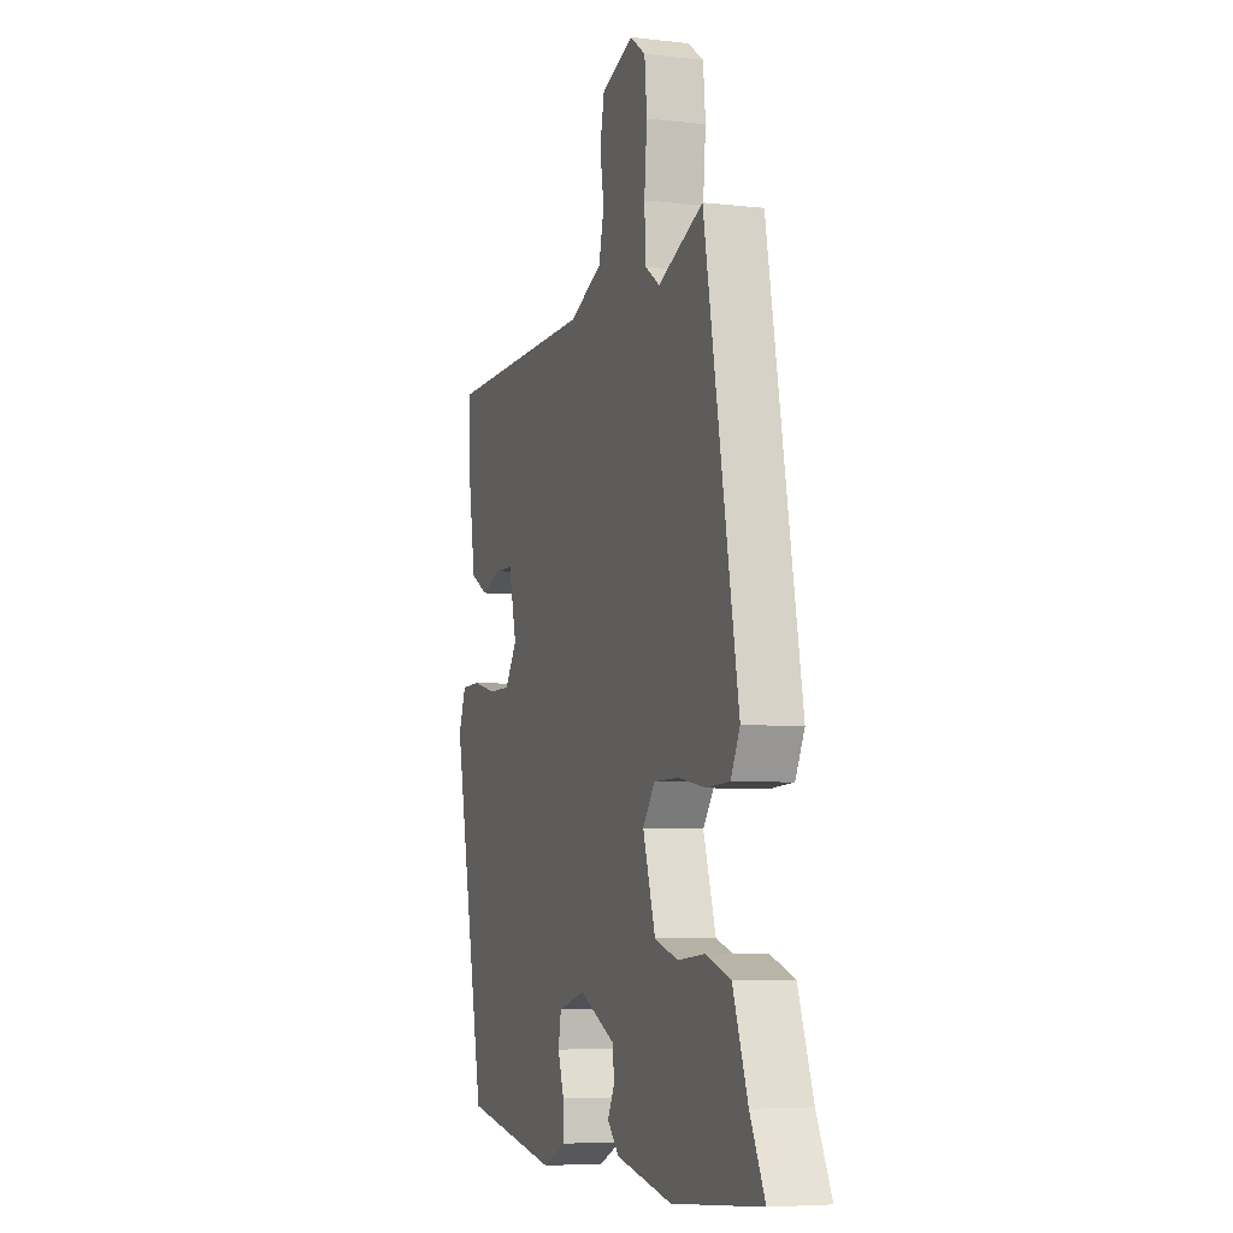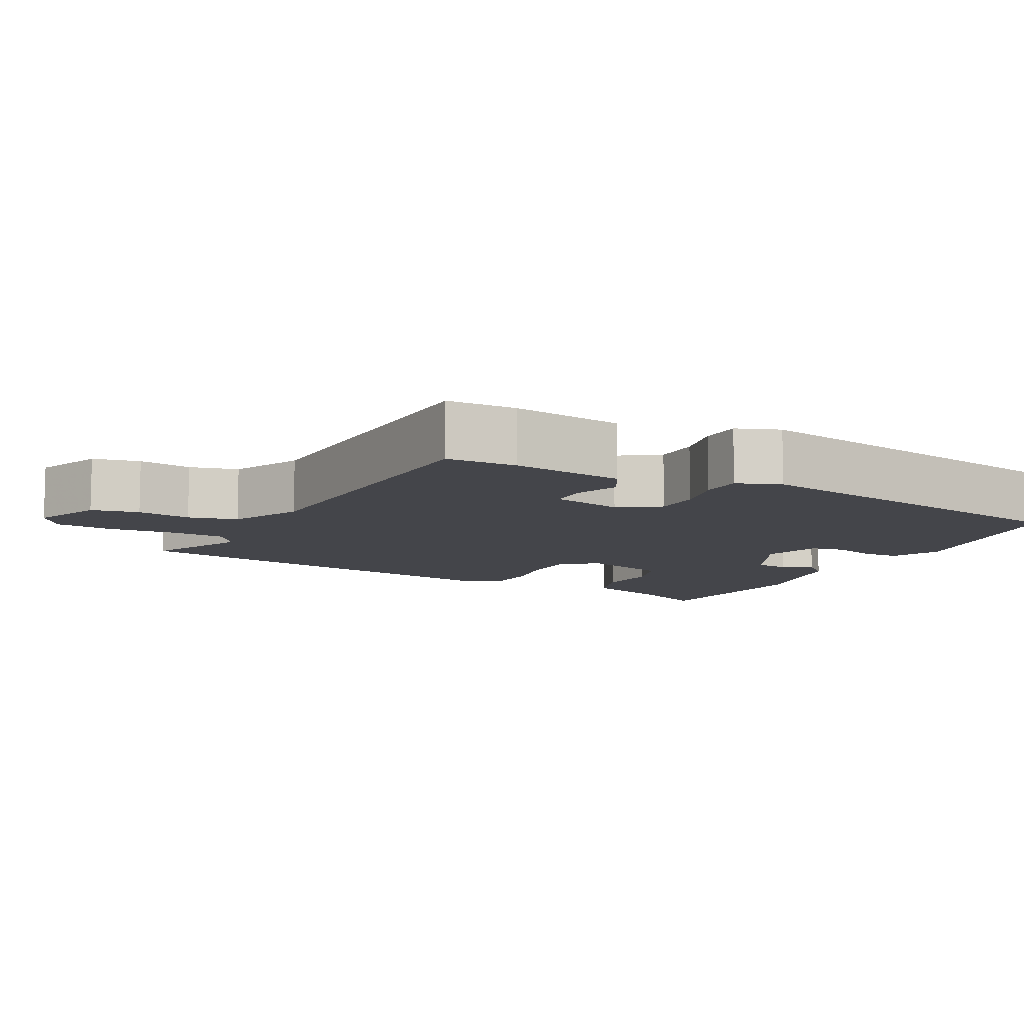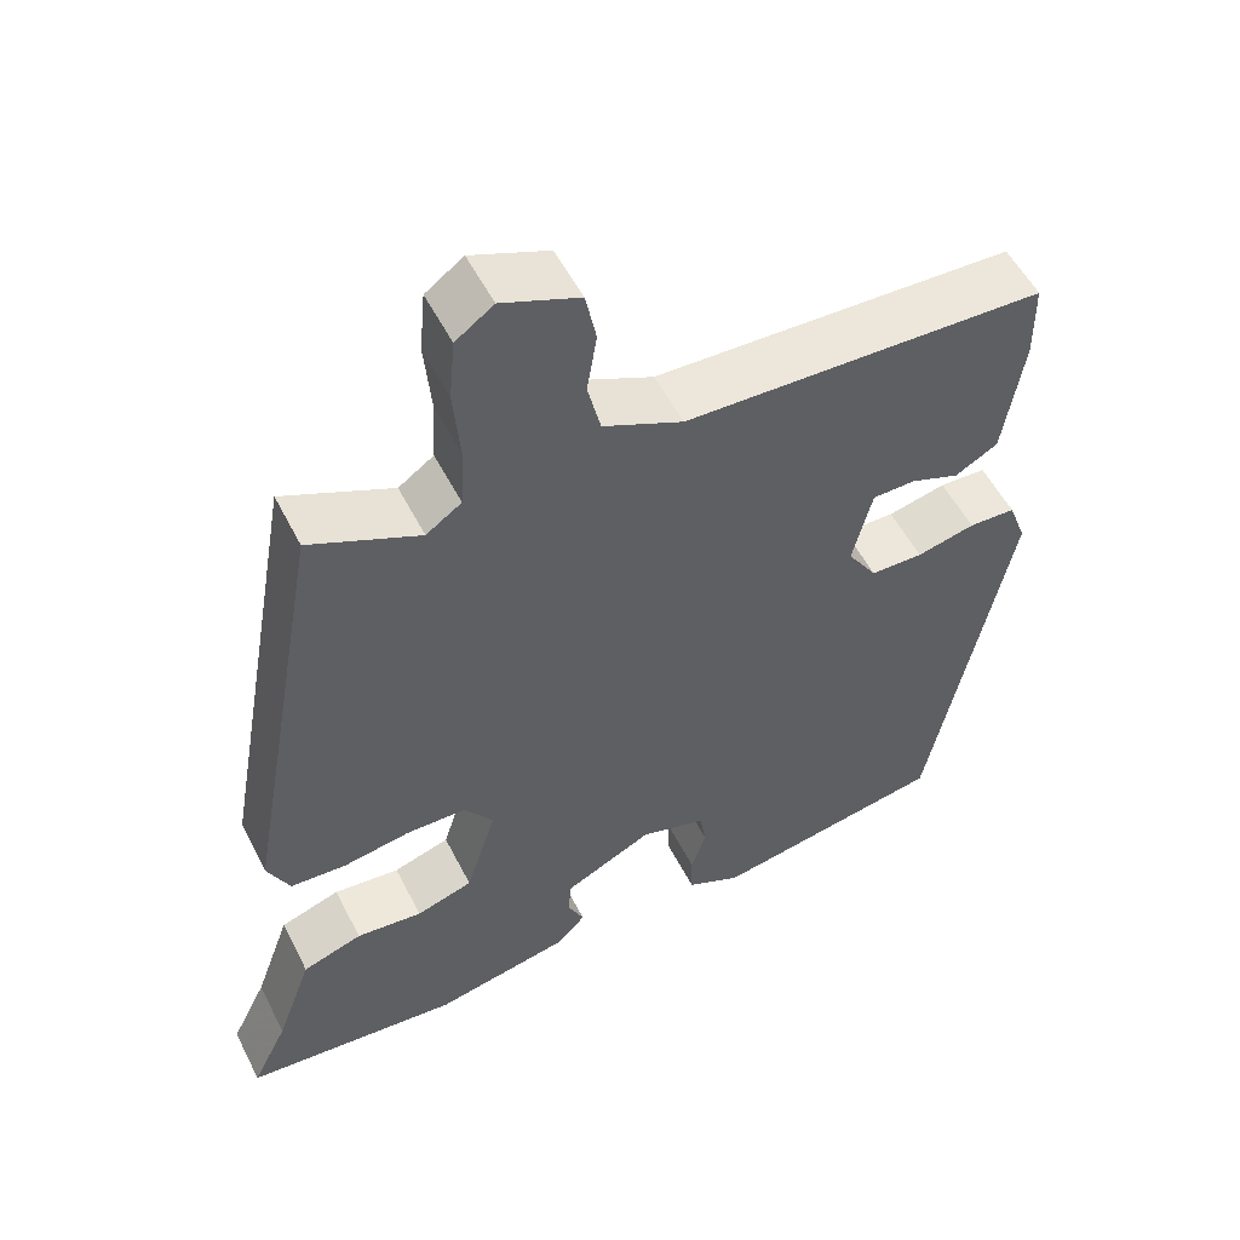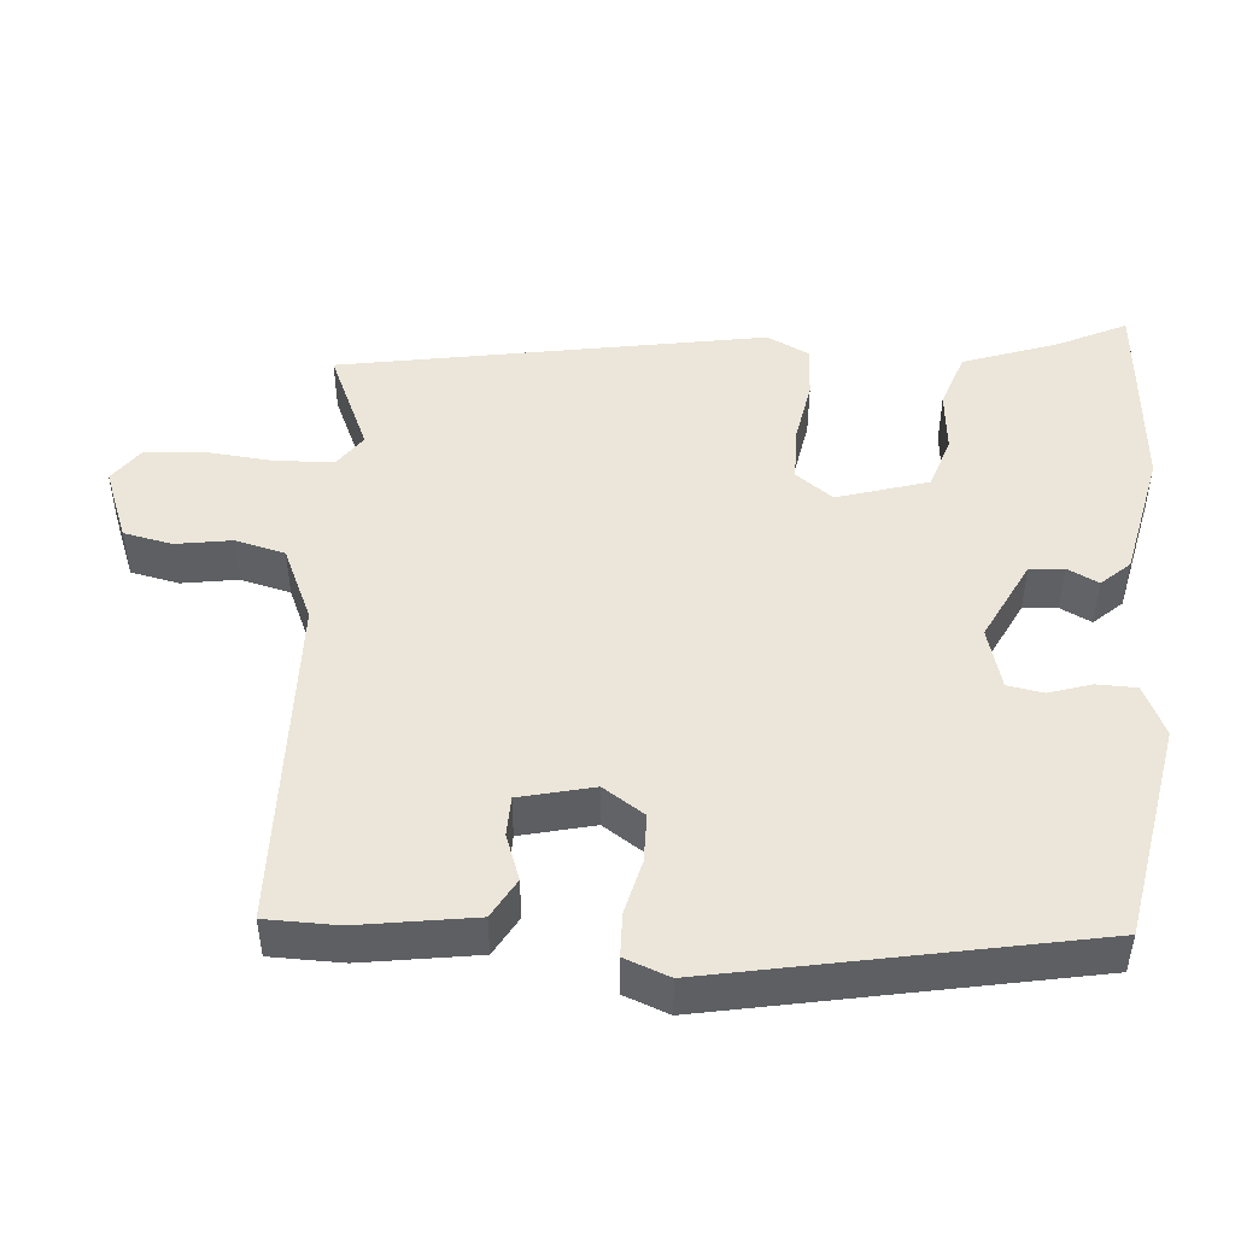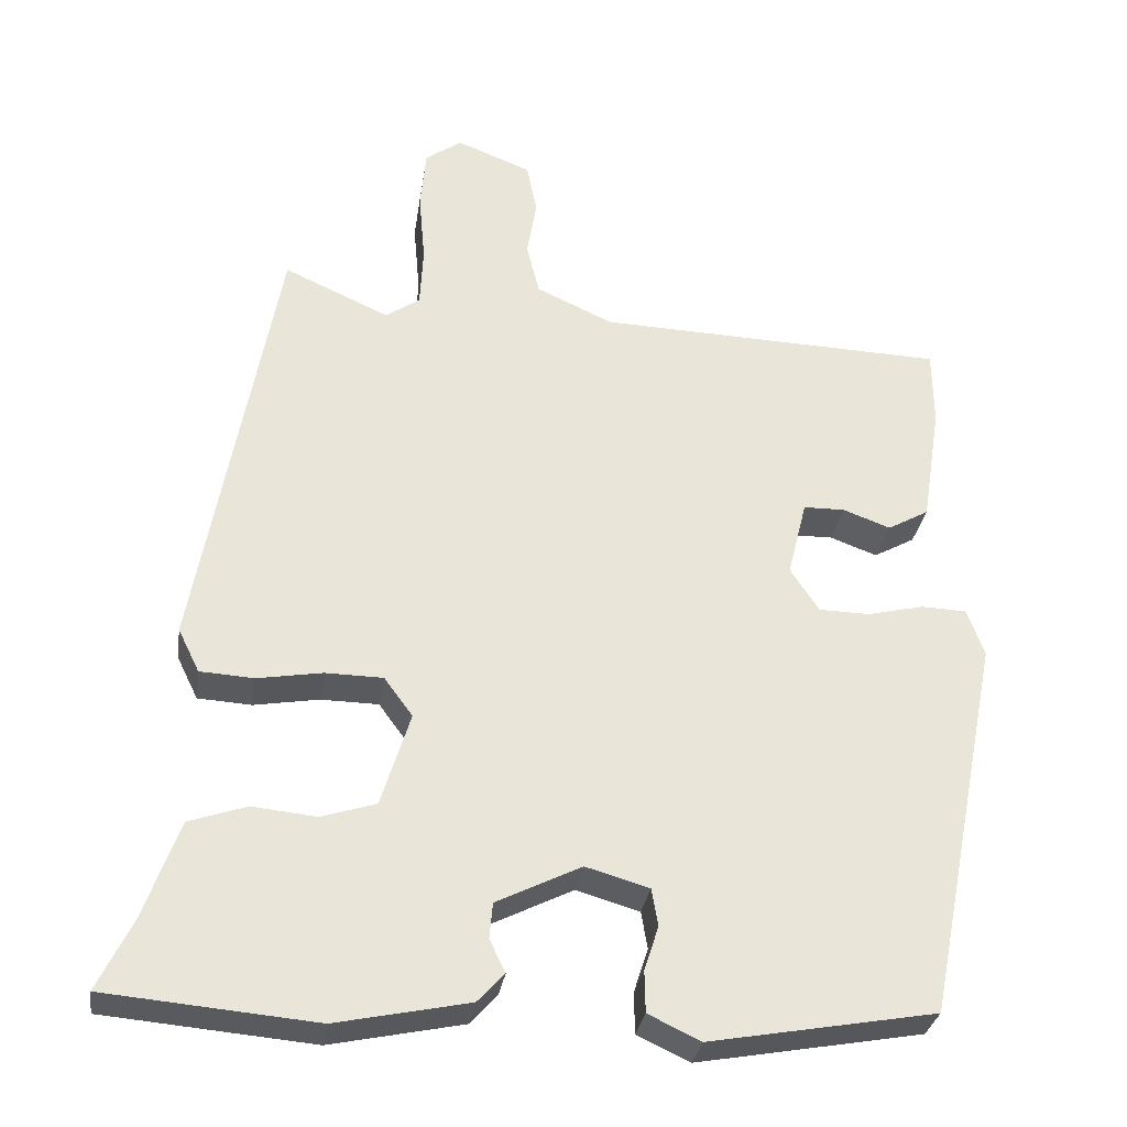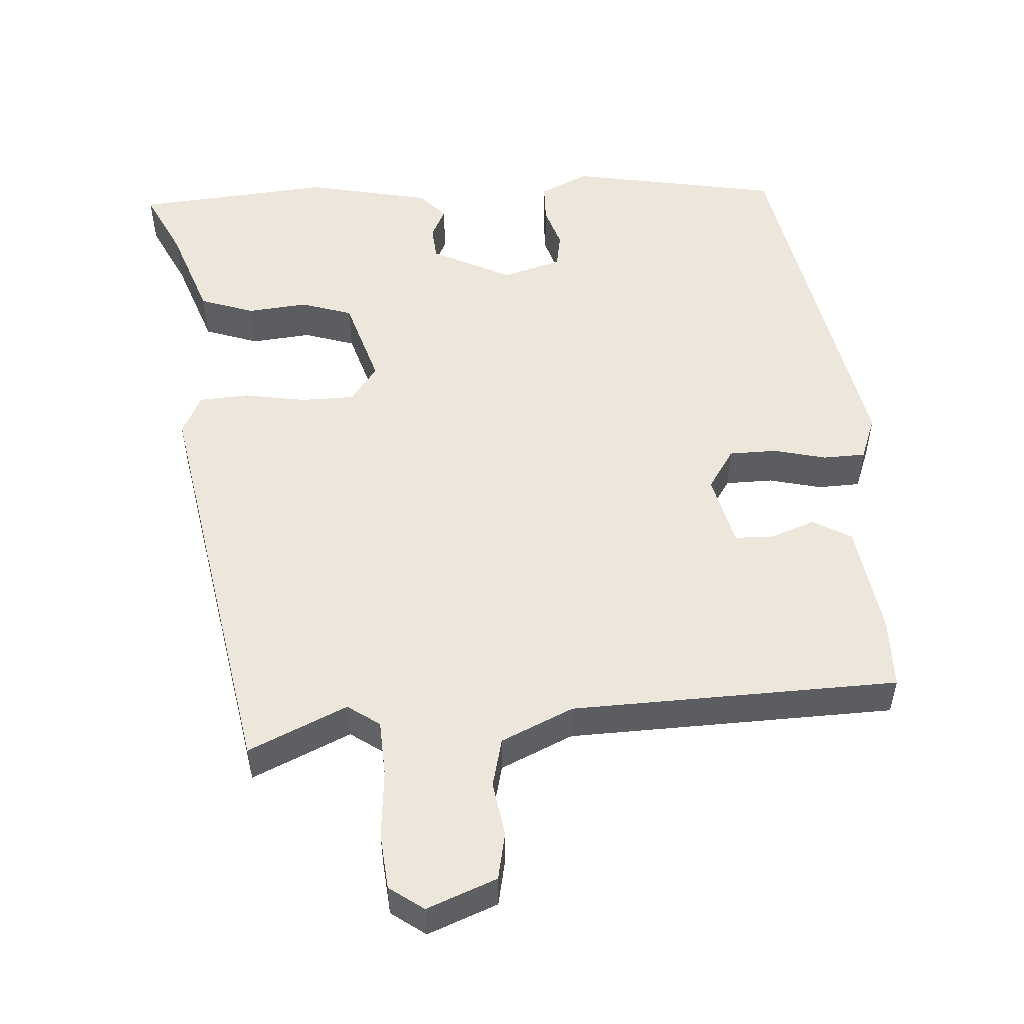
<metadata>
{"format":"obj","ext":"obj","renderer":"f3d","projection":"perspective","resolution":1024,"background":"white","views":[{"elev":-5.9,"azim":-109.2,"up":"+Z"},{"elev":-9.3,"azim":62.6,"up":"+Y"},{"elev":53.8,"azim":-26.6,"up":"+Z"},{"elev":47.9,"azim":94.8,"up":"+Y"},{"elev":-30.8,"azim":-8.6,"up":"+Z"},{"elev":52.8,"azim":-3.6,"up":"+Y"}]}
</metadata>
<code>
v 0.432 0.07 -0.479
v 0.148 0.07 -0.53
v 0.082 0.07 -0.499
v 0.081 0.07 -0.447
v 0.099 0.07 -0.391
v 0.091 0.07 -0.344
v 0.011 0.07 -0.321
v -0.096 0.07 -0.374
v -0.1 0.07 -0.419
v -0.08 0.07 -0.46
v -0.114 0.07 -0.497
v -0.281 0.07 -0.532
v -0.545 0.07 -0.509
v -0.501 0.07 -0.419
v -0.457 0.07 -0.296
v -0.384 0.07 -0.271
v -0.303 0.07 -0.279
v -0.234 0.07 -0.257
v -0.197 0.07 -0.138
v -0.233 0.07 -0.089
v -0.306 0.07 -0.088
v -0.388 0.07 -0.102
v -0.456 0.07 -0.098
v -0.483 0.07 -0.043
v -0.383 0.07 0.512
v -0.25 0.07 0.452
v -0.207 0.07 0.482
v -0.203 0.07 0.558
v -0.211 0.07 0.649
v -0.204 0.07 0.725
v -0.158 0.07 0.758
v -0.064 0.07 0.721
v -0.051 0.07 0.657
v -0.063 0.07 0.584
v -0.047 0.07 0.518
v 0.05 0.07 0.474
v 0.49 0.07 0.46
v 0.491 0.07 0.365
v 0.467 0.07 0.213
v 0.415 0.07 0.184
v 0.355 0.07 0.206
v 0.303 0.07 0.205
v 0.279 0.07 0.108
v 0.315 0.07 0.053
v 0.379 0.07 0.052
v 0.45 0.07 0.069
v 0.507 0.07 0.067
v 0.529 0.07 0.008
v 0.432 0 -0.479
v 0.148 0 -0.53
v 0.082 0 -0.499
v 0.081 0 -0.447
v 0.099 0 -0.391
v 0.091 0 -0.344
v 0.011 0 -0.321
v -0.096 0 -0.374
v -0.1 0 -0.419
v -0.08 0 -0.46
v -0.114 0 -0.497
v -0.281 0 -0.532
v -0.545 0 -0.509
v -0.501 0 -0.419
v -0.457 0 -0.296
v -0.384 0 -0.271
v -0.303 0 -0.279
v -0.234 0 -0.257
v -0.197 0 -0.138
v -0.233 0 -0.089
v -0.306 0 -0.088
v -0.388 0 -0.102
v -0.456 0 -0.098
v -0.483 0 -0.043
v -0.383 0 0.512
v -0.25 0 0.452
v -0.207 0 0.482
v -0.203 0 0.558
v -0.211 0 0.649
v -0.204 0 0.725
v -0.158 0 0.758
v -0.064 0 0.721
v -0.051 0 0.657
v -0.063 0 0.584
v -0.047 0 0.518
v 0.05 0 0.474
v 0.49 0 0.46
v 0.491 0 0.365
v 0.467 0 0.213
v 0.415 0 0.184
v 0.355 0 0.206
v 0.303 0 0.205
v 0.279 0 0.108
v 0.315 0 0.053
v 0.379 0 0.052
v 0.45 0 0.069
v 0.507 0 0.067
v 0.529 0 0.008
f 45 46 47 48
f 44 45 48 1
f 43 44 1 2
f 38 39 40 41
f 36 37 38 41
f 35 36 41 42
f 31 32 33 34
f 31 34 35
f 28 29 30 31
f 27 28 31 35
f 26 27 35 42
f 24 25 26
f 21 22 23 24
f 20 21 24 26
f 19 20 26 42
f 14 15 16 17
f 14 17 18
f 13 14 18
f 12 13 18
f 9 10 11 12
f 8 9 12 18
f 7 8 18 19
f 2 3 4 5
f 43 2 5 6
f 19 42 43
f 6 7 19 43
f 96 95 94 93
f 49 96 93 92
f 50 49 92 91
f 89 88 87 86
f 89 86 85 84
f 90 89 84 83
f 82 81 80 79
f 83 82 79
f 79 78 77 76
f 83 79 76 75
f 90 83 75 74
f 74 73 72
f 72 71 70 69
f 74 72 69 68
f 90 74 68 67
f 65 64 63 62
f 66 65 62
f 66 62 61
f 66 61 60
f 60 59 58 57
f 66 60 57 56
f 67 66 56 55
f 53 52 51 50
f 54 53 50 91
f 91 90 67
f 91 67 55 54
f 1 49 50 2
f 2 50 51 3
f 3 51 52 4
f 4 52 53 5
f 5 53 54 6
f 6 54 55 7
f 7 55 56 8
f 8 56 57 9
f 9 57 58 10
f 10 58 59 11
f 11 59 60 12
f 12 60 61 13
f 13 61 62 14
f 14 62 63 15
f 15 63 64 16
f 16 64 65 17
f 17 65 66 18
f 18 66 67 19
f 19 67 68 20
f 20 68 69 21
f 21 69 70 22
f 22 70 71 23
f 23 71 72 24
f 24 72 73 25
f 25 73 74 26
f 26 74 75 27
f 27 75 76 28
f 28 76 77 29
f 29 77 78 30
f 30 78 79 31
f 31 79 80 32
f 32 80 81 33
f 33 81 82 34
f 34 82 83 35
f 35 83 84 36
f 36 84 85 37
f 37 85 86 38
f 38 86 87 39
f 39 87 88 40
f 40 88 89 41
f 41 89 90 42
f 42 90 91 43
f 43 91 92 44
f 44 92 93 45
f 45 93 94 46
f 46 94 95 47
f 47 95 96 48
f 48 96 49 1

</code>
